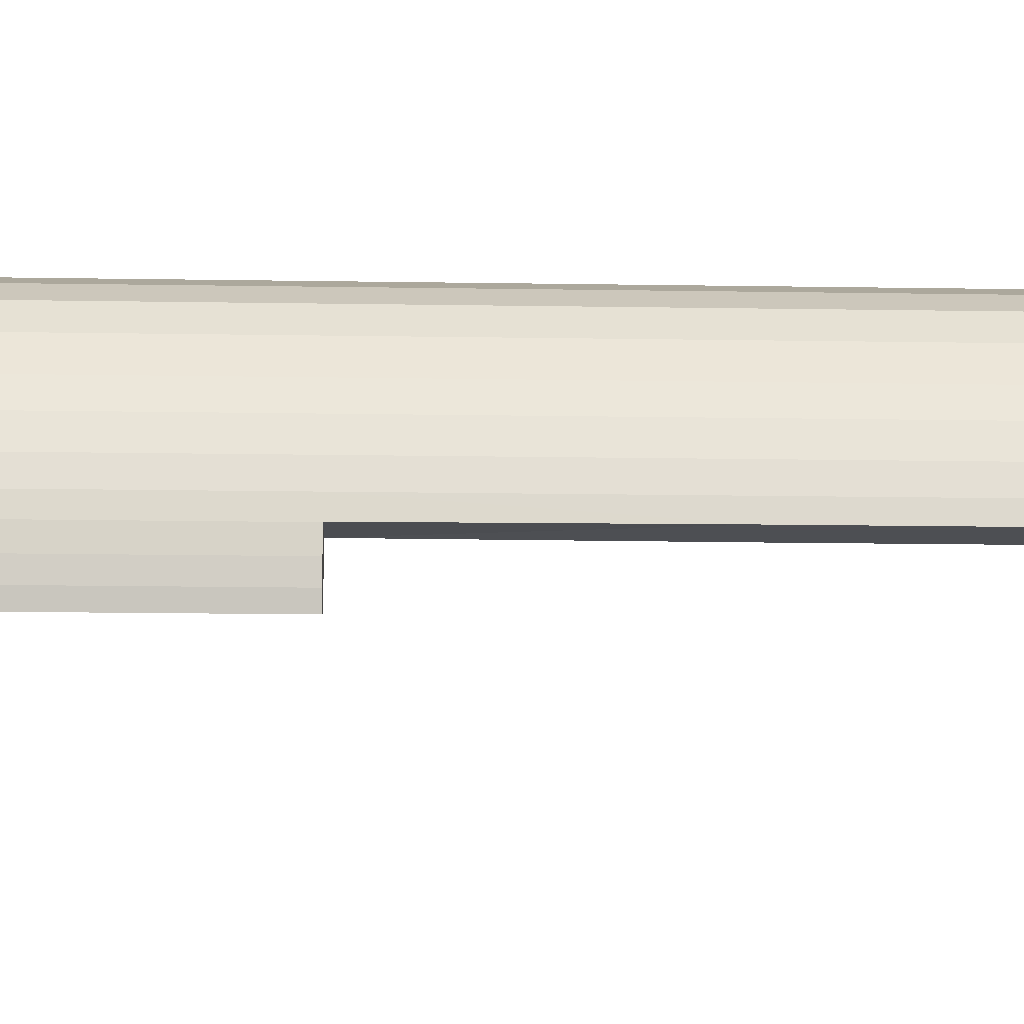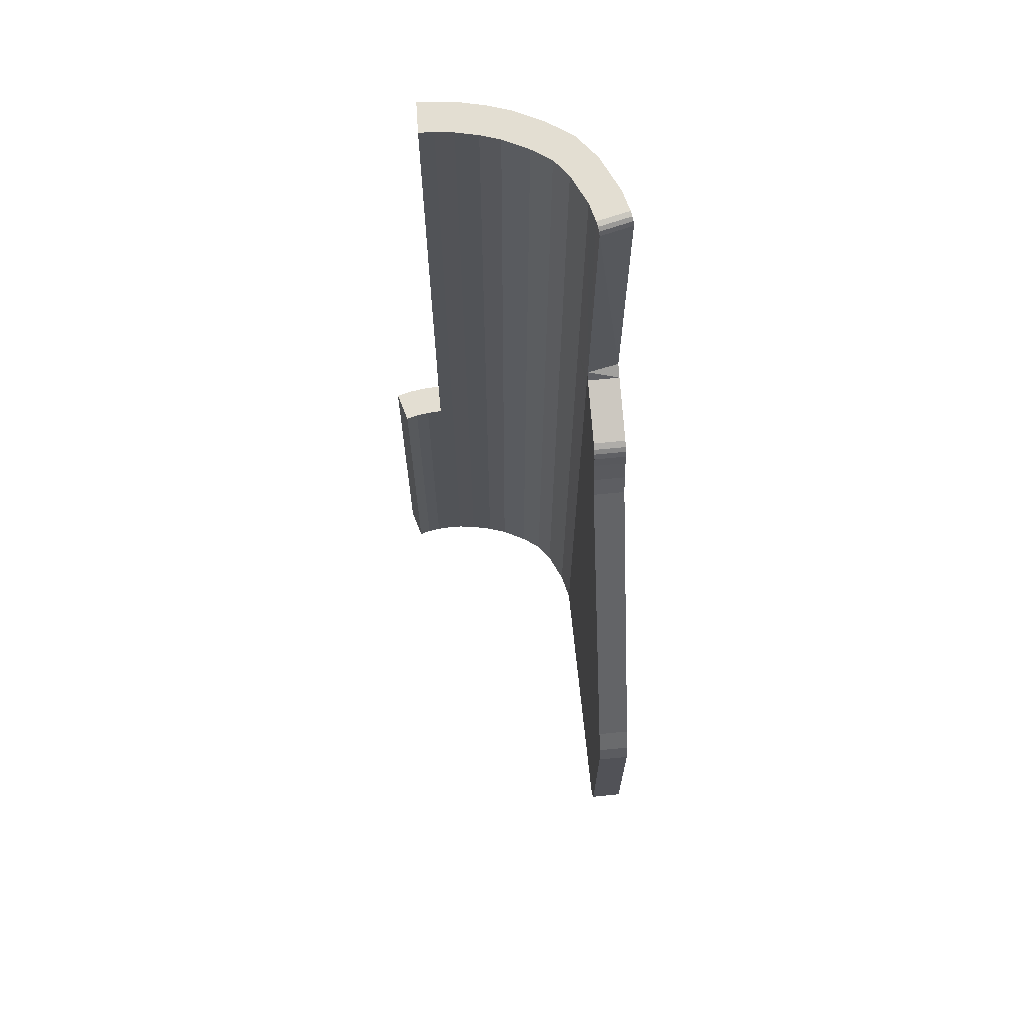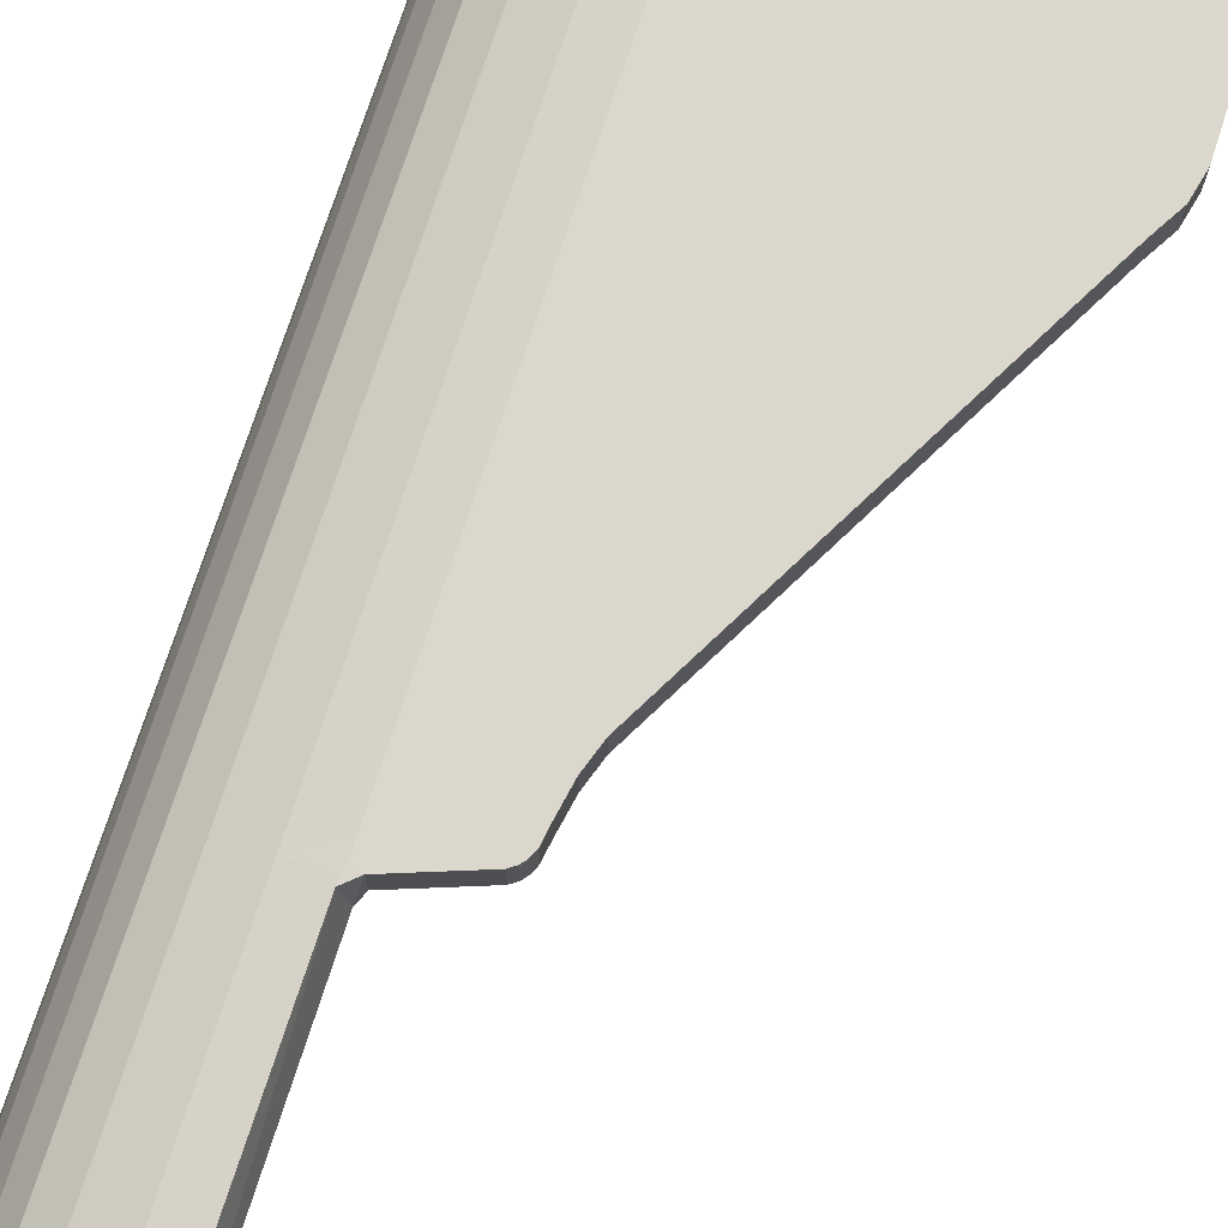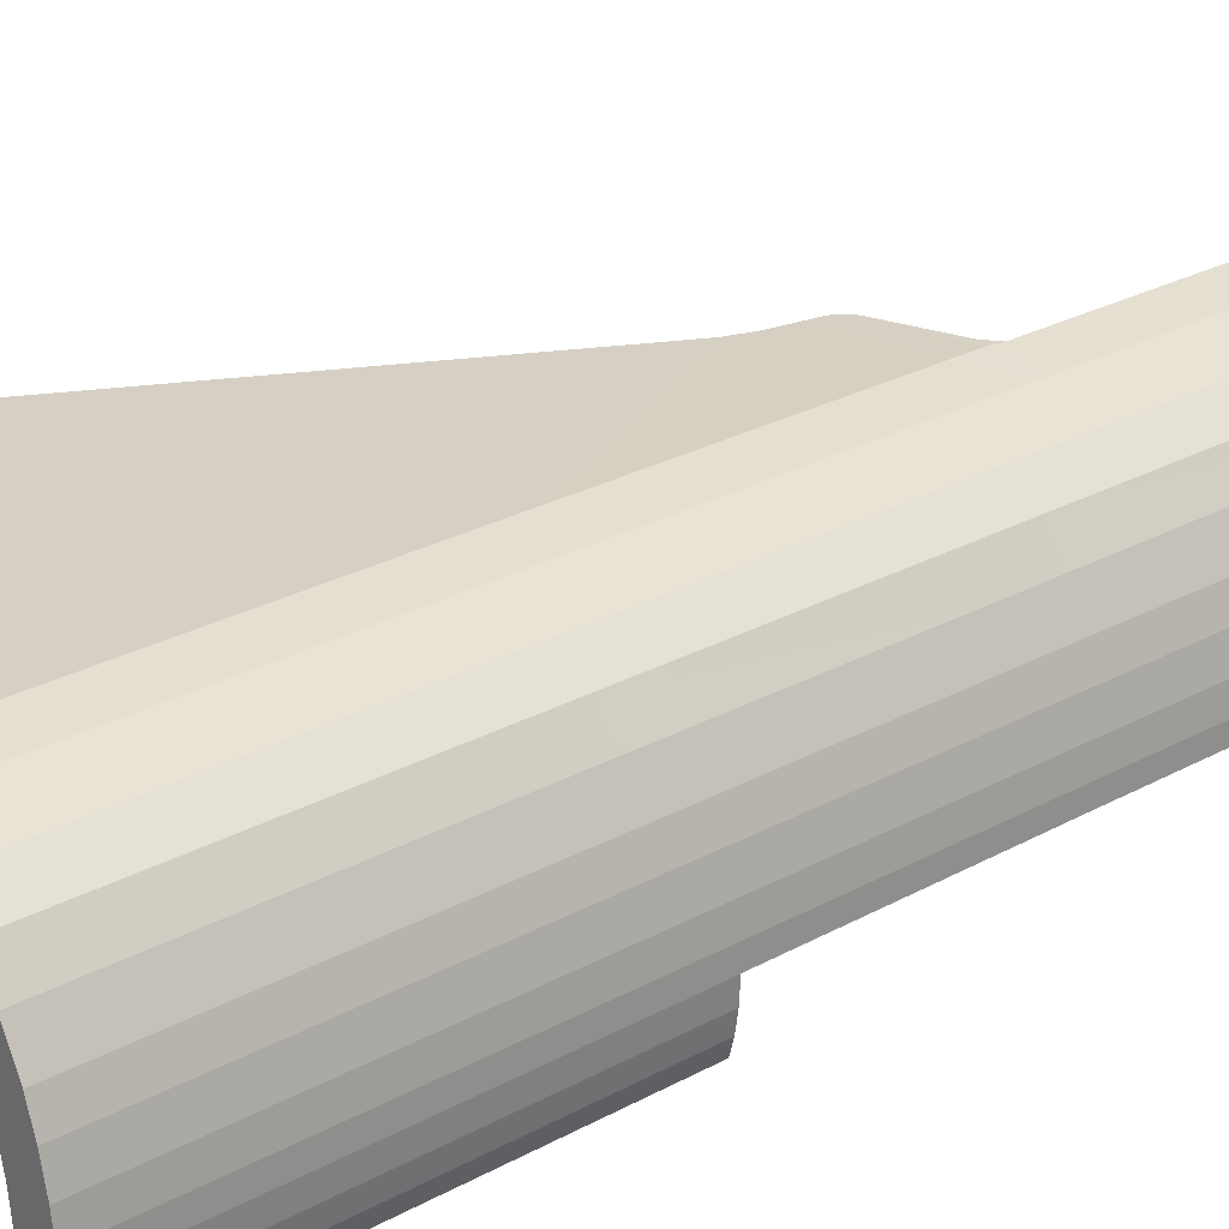
<metadata>
{"format":"obj","ext":"obj","renderer":"f3d","projection":"perspective","resolution":1024,"background":"white","views":[{"elev":-15.9,"azim":-91.7,"up":"+Y"},{"elev":67.5,"azim":84.4,"up":"+Z"},{"elev":73.2,"azim":18.0,"up":"+Y"},{"elev":26.4,"azim":-130.5,"up":"+Y"}]}
</metadata>
<code>
v  -40.18 7.911 0.007853
v  -10.85 7.902 0.007225
v  -9.744 7.902 0.009365
v  -8.694 7.902 1.311
v  -8.231 7.902 2.413
v  -8.148 7.902 20.78
v  -40.02 7.911 34.19
v  -8.137 7.902 23.34
v  -40.01 7.911 36.75
v  -8.732 7.902 25.9
v  -40 7.911 39.31
v  -30.86 7.902 69.73
v  -39.84 7.911 73.07
v  -39.86 7.911 70.6
v  -30.33 7.902 66.8
v  -43.22 7.159 0.007917
v  -43.07 7.159 34.21
v  -46.45 5.638 34.22
v  -46.61 5.638 0.007991
v  -43.06 7.159 36.77
v  -46.44 5.638 36.78
v  -46.43 5.638 39.34
v  -43.05 7.159 39.33
v  -46.42 5.638 41.9
v  -43.03 7.159 41.88
v  -46.3 5.638 68.16
v  -42.92 7.159 68.15
v  -46.29 5.638 70.63
v  -42.9 7.159 70.62
v  -46.28 5.638 73.1
v  -42.89 7.159 73.09
v  -46.27 5.638 75.57
v  -42.88 7.159 75.56
v  -46.12 5.638 108
v  -42.73 7.159 108
v  -50.11 1.984 0.008066
v  -49.95 1.984 34.24
v  -51.4 -0.8266 34.25
v  -49.94 1.984 36.8
v  -51.39 -0.8266 36.81
v  -51.38 -0.8266 39.36
v  -49.93 1.984 39.36
v  -51.37 -0.8266 41.92
v  -49.92 1.984 41.92
v  -51.25 -0.8266 68.19
v  -49.8 1.984 68.18
v  -51.24 -0.8266 70.66
v  -49.79 1.984 70.65
v  -51.23 -0.8266 73.13
v  -49.78 1.984 73.12
v  -51.22 -0.8266 75.59
v  -49.77 1.984 75.59
v  -51.07 -0.8266 108
v  -49.62 1.984 108
v  -51.56 -0.8266 0.008098
v  -53.07 -10.87 0.008129
v  -52.91 -10.87 34.25
v  -52.69 -12.36 34.25
v  -52.84 -12.36 0.008124
v  -52.9 -10.87 36.81
v  -52.68 -12.36 36.81
v  -52.66 -12.36 39.37
v  -52.95 -7.525 39.37
v  -52.96 -7.525 36.81
v  -52.7 -5.478 36.81
v  -52.69 -5.478 39.37
v  -52.94 -7.525 41.93
v  -52.71 -5.478 34.25
v  -52.97 -7.525 34.25
v  -52.87 -5.478 0.008124
v  -53.13 -7.525 0.00813
v  -52.68 -5.478 41.93
v  -52.82 -7.525 68.19
v  -52.56 -5.478 68.19
v  -52.81 -7.525 70.66
v  -52.55 -5.478 70.66
v  -52.8 -7.525 73.13
v  -52.54 -5.478 73.13
v  -52.79 -7.525 75.6
v  -52.53 -5.478 75.6
v  -52.64 -7.525 108
v  -52.38 -5.478 108
v  -29.51 7.902 64.33
v  -39.87 7.911 68.14
v  -39.99 7.911 41.87
v  -10.23 7.902 28.47
v  -31.06 7.902 71.12
v  -31.37 7.902 71.81
v  -32.36 7.902 72.73
v  -31.75 7.902 72.29
v  -39.23 7.902 75.26
v  -39.84 7.911 74.73
v  -52.89 -10.87 39.37
v  -52.65 -12.36 41.93
v  -52.88 -10.87 41.93
v  -48.44 4.14 34.23
v  -48.6 4.14 0.008034
v  -48.43 4.14 36.79
v  -48.42 4.14 39.35
v  -48.41 4.14 41.91
v  -48.29 4.14 68.17
v  -48.28 4.14 70.64
v  -48.27 4.14 73.11
v  -48.26 4.14 75.58
v  -48.11 4.14 108
v  -40.47 7.746 75.55
v  -39.72 7.928 76.35
v  -39.54 7.939 106.9
v  -39.75 7.887 107.4
v  -40.1 7.801 107.8
v  -40.61 7.675 108
v  -52.14 -3.011 34.25
v  -52.29 -3.011 0.008112
v  -52.13 -3.011 36.81
v  -52.11 -3.011 39.37
v  -52.1 -3.011 41.93
v  -51.98 -3.011 68.19
v  -51.97 -3.011 70.66
v  -51.96 -3.011 73.13
v  -51.95 -3.011 75.6
v  -51.8 -3.011 108
v  -53.18 -9.112 0.008132
v  -53.02 -9.112 34.25
v  -53.01 -9.112 36.81
v  -53 -9.112 39.37
v  -52.31 -13.68 34.25
v  -52.47 -13.68 0.008116
v  -52.3 -13.68 36.81
v  -52.29 -13.68 39.37
v  -52.28 -13.68 41.93
v  -52.85 -9.173 73.13
v  -52.86 -9.173 70.66
v  -52.83 -9.173 75.6
v  -52.87 -9.173 68.19
v  -52.99 -9.132 41.93
v  -52.69 -9.173 108
v  -9.744 11.57 0.009365
v  -10.85 11.57 0.007225
v  -40.62 11.55 0.007863
v  -8.231 11.57 2.413
v  -8.694 11.57 1.311
v  -40.46 11.55 34.2
v  -8.148 11.57 20.78
v  -8.137 11.57 23.34
v  -40.45 11.55 36.76
v  -40.44 11.55 39.31
v  -8.732 11.57 25.9
v  -40.3 11.55 70.61
v  -40.28 11.55 73.08
v  -30.86 11.57 69.73
v  -30.33 11.57 66.8
v  -48.33 8.794 34.23
v  -44.26 10.63 34.21
v  -44.42 10.63 0.007944
v  -48.48 8.794 0.008031
v  -48.32 8.794 36.79
v  -44.25 10.63 36.77
v  -48.3 8.794 39.35
v  -44.24 10.63 39.33
v  -48.29 8.794 41.91
v  -44.23 10.63 41.89
v  -48.17 8.794 68.17
v  -44.11 10.63 68.15
v  -48.16 8.794 70.64
v  -44.1 10.63 70.62
v  -48.15 8.794 73.11
v  -44.09 10.63 73.09
v  -48.14 8.794 75.58
v  -44.08 10.63 75.56
v  -47.99 8.794 108
v  -43.93 10.63 108
v  -54.78 0.6049 34.26
v  -53.09 3.889 34.25
v  -53.24 3.889 0.008133
v  -54.94 0.6049 0.008169
v  -54.77 0.6049 36.82
v  -53.08 3.889 36.81
v  -54.76 0.6049 39.38
v  -53.07 3.889 39.37
v  -54.75 0.6049 41.94
v  -53.05 3.889 41.93
v  -54.63 0.6049 68.2
v  -52.94 3.889 68.19
v  -54.62 0.6049 70.67
v  -52.92 3.889 70.66
v  -54.61 0.6049 73.14
v  -52.91 3.889 73.13
v  -54.59 0.6049 75.61
v  -52.9 3.889 75.6
v  -54.45 0.6049 108
v  -52.76 3.889 108
v  -56.27 -13.13 34.27
v  -56.56 -11.25 34.27
v  -56.72 -11.25 0.008207
v  -56.43 -13.13 0.008201
v  -56.26 -13.13 36.83
v  -56.55 -11.25 36.83
v  -56.25 -13.13 39.39
v  -56.54 -11.25 39.39
v  -56.24 -13.13 41.94
v  -56.53 -11.25 41.95
v  -56.31 -4.83 36.83
v  -56.62 -7.238 36.83
v  -56.61 -7.238 39.39
v  -56.3 -4.83 39.39
v  -56.33 -4.83 34.27
v  -56.63 -7.238 34.27
v  -56.48 -4.83 0.008202
v  -56.79 -7.238 0.008207
v  -56.6 -7.238 41.95
v  -56.29 -4.83 41.94
v  -56.48 -7.238 68.21
v  -56.17 -4.83 68.21
v  -56.47 -7.238 70.68
v  -56.16 -4.83 70.68
v  -56.46 -7.238 73.15
v  -56.15 -4.83 73.15
v  -56.44 -7.238 75.62
v  -56.14 -4.83 75.62
v  -56.3 -7.238 108.1
v  -55.99 -4.83 108.1
v  -40.43 11.55 41.87
v  -40.31 11.55 68.14
v  -29.51 11.57 64.33
v  -10.23 11.57 28.47
v  -31.37 11.57 71.81
v  -31.06 11.57 71.12
v  -32.36 11.57 72.73
v  -31.75 11.57 72.29
v  -40.28 11.55 74.73
v  -39.23 11.57 75.26
v  -51.24 6.693 0.008091
v  -51.08 6.693 34.24
v  -51.07 6.693 36.8
v  -51.06 6.693 39.36
v  -51.05 6.693 41.92
v  -50.93 6.693 68.19
v  -50.92 6.693 70.65
v  -50.9 6.693 73.12
v  -50.89 6.693 75.59
v  -50.75 6.693 108
v  -40.46 11.52 76.36
v  -41.34 11.31 75.55
v  -40.62 11.45 107.4
v  -40.41 11.5 106.9
v  -41.48 11.24 108
v  -40.97 11.37 107.8
v  -55.82 -2.005 0.008188
v  -55.67 -2.005 34.27
v  -55.66 -2.005 36.82
v  -55.64 -2.005 39.38
v  -55.63 -2.005 41.94
v  -55.51 -2.005 68.21
v  -55.5 -2.005 70.68
v  -55.49 -2.005 73.14
v  -55.48 -2.005 75.61
v  -55.33 -2.005 108.1
v  -56.69 -9.171 34.27
v  -56.85 -9.171 0.00821
v  -56.68 -9.171 36.83
v  -56.67 -9.171 39.39
v  -56 -14.67 0.008192
v  -55.84 -14.67 34.27
v  -55.83 -14.67 36.83
v  -55.82 -14.67 39.38
v  -55.81 -14.67 41.94
v  -56.52 -9.061 70.68
v  -56.51 -9.061 73.15
v  -56.54 -9.061 68.21
v  -56.5 -9.061 75.62
v  -56.36 -9.061 108.1
v  -56.66 -9.134 41.95
g <STL_BINARY>
f 1 2 3
f 3 4 5
f 1 3 5
f 5 6 7
f 1 5 7
f 7 6 8
f 8 9 7
f 10 11 9
f 9 8 10
f 12 13 14
f 14 15 12
f 16 17 18
f 18 19 16
f 17 20 21
f 21 18 17
f 22 21 20
f 20 23 22
f 24 22 23
f 23 25 24
f 26 24 25
f 25 27 26
f 28 26 27
f 27 29 28
f 30 28 29
f 29 31 30
f 32 30 31
f 31 33 32
f 34 32 33
f 33 35 34
f 36 37 38
f 37 39 40
f 40 38 37
f 41 40 39
f 39 42 41
f 43 41 42
f 42 44 43
f 45 43 44
f 44 46 45
f 47 45 46
f 46 48 47
f 49 47 48
f 48 50 49
f 51 49 50
f 50 52 51
f 53 51 52
f 52 54 53
f 38 55 36
f 56 57 58
f 58 59 56
f 57 60 61
f 61 58 57
f 62 61 60
f 63 64 65
f 65 66 63
f 67 63 66
f 68 65 64
f 64 69 68
f 70 68 69
f 69 71 70
f 66 72 67
f 73 67 72
f 72 74 73
f 75 73 74
f 74 76 75
f 77 75 76
f 76 78 77
f 79 77 78
f 78 80 79
f 81 79 80
f 80 82 81
f 83 84 85
f 85 86 83
f 86 85 11
f 11 10 86
f 12 87 88
f 12 88 89
f 88 90 89
f 89 91 92
f 89 92 13
f 12 89 13
f 84 83 15
f 15 14 84
f 60 93 62
f 94 62 93
f 93 95 94
f 1 7 17
f 17 16 1
f 7 9 20
f 20 17 7
f 9 11 23
f 23 20 9
f 11 85 25
f 25 23 11
f 85 84 27
f 27 25 85
f 84 14 29
f 29 27 84
f 14 13 31
f 31 29 14
f 31 13 33
f 96 97 19
f 19 18 96
f 98 96 18
f 18 21 98
f 99 98 21
f 21 22 99
f 100 99 22
f 22 24 100
f 101 100 24
f 24 26 101
f 102 101 26
f 26 28 102
f 103 102 28
f 28 30 103
f 104 103 30
f 30 32 104
f 105 104 32
f 32 34 105
f 33 106 107
f 107 108 109
f 109 110 111
f 107 109 111
f 107 111 35
f 33 107 35
f 97 96 37
f 37 36 97
f 96 98 39
f 39 37 96
f 98 99 42
f 42 39 98
f 99 100 44
f 44 42 99
f 100 101 46
f 46 44 100
f 101 102 48
f 48 46 101
f 102 103 50
f 50 48 102
f 103 104 52
f 52 50 103
f 104 105 54
f 54 52 104
f 112 113 55
f 55 38 112
f 114 112 38
f 38 40 114
f 115 114 40
f 40 41 115
f 116 115 41
f 41 43 116
f 117 116 43
f 43 45 117
f 118 117 45
f 45 47 118
f 119 118 47
f 47 49 119
f 120 119 49
f 49 51 120
f 121 120 51
f 51 53 121
f 122 123 57
f 57 56 122
f 123 124 60
f 60 57 123
f 124 125 93
f 93 60 124
f 95 93 125
f 126 127 59
f 59 58 126
f 128 126 58
f 58 61 128
f 129 128 61
f 61 62 129
f 130 129 62
f 62 94 130
f 125 124 64
f 124 123 69
f 69 64 124
f 71 69 123
f 64 63 125
f 114 115 66
f 66 65 114
f 112 114 65
f 115 116 72
f 72 66 115
f 116 117 74
f 74 72 116
f 117 118 76
f 76 74 117
f 118 119 78
f 78 76 118
f 119 120 80
f 80 78 119
f 120 121 82
f 82 80 120
f 65 68 112
f 113 112 68
f 68 70 113
f 131 132 75
f 75 77 131
f 73 75 132
f 133 131 77
f 132 134 73
f 67 73 134
f 134 135 67
f 135 125 63
f 63 67 135
f 13 92 106
f 13 106 33
f 77 79 133
f 136 133 79
f 79 81 136
f 123 122 71
f 125 135 95
f 107 106 92
f 92 91 107
f 137 138 139
f 140 141 137
f 140 137 139
f 142 143 140
f 142 140 139
f 144 143 142
f 142 145 144
f 145 146 147
f 147 144 145
f 148 149 150
f 150 151 148
f 152 153 154
f 154 155 152
f 153 152 156
f 156 157 153
f 157 156 158
f 158 159 157
f 159 158 160
f 160 161 159
f 161 160 162
f 162 163 161
f 163 162 164
f 164 165 163
f 165 164 166
f 166 167 165
f 167 166 168
f 168 169 167
f 169 168 170
f 170 171 169
f 172 173 174
f 174 175 172
f 173 172 176
f 176 177 173
f 177 176 178
f 178 179 177
f 179 178 180
f 180 181 179
f 181 180 182
f 182 183 181
f 183 182 184
f 184 185 183
f 185 184 186
f 186 187 185
f 187 186 188
f 188 189 187
f 189 188 190
f 190 191 189
f 192 193 194
f 194 195 192
f 193 192 196
f 196 197 193
f 197 196 198
f 198 199 197
f 199 198 200
f 200 201 199
f 202 203 204
f 204 205 202
f 203 202 206
f 206 207 203
f 207 206 208
f 208 209 207
f 205 204 210
f 210 211 205
f 211 210 212
f 212 213 211
f 213 212 214
f 214 215 213
f 215 214 216
f 216 217 215
f 217 216 218
f 218 219 217
f 219 218 220
f 220 221 219
f 222 223 224
f 224 225 222
f 146 222 225
f 225 147 146
f 226 227 150
f 228 229 226
f 228 226 150
f 230 231 228
f 149 230 228
f 149 228 150
f 151 224 223
f 223 148 151
f 153 142 139
f 139 154 153
f 142 153 157
f 157 145 142
f 145 157 159
f 159 146 145
f 146 159 161
f 161 222 146
f 222 161 163
f 163 223 222
f 223 163 165
f 165 148 223
f 148 165 167
f 167 149 148
f 169 149 167
f 155 232 233
f 233 152 155
f 152 233 234
f 234 156 152
f 156 234 235
f 235 158 156
f 158 235 236
f 236 160 158
f 160 236 237
f 237 162 160
f 162 237 238
f 238 164 162
f 164 238 239
f 239 166 164
f 166 239 240
f 240 168 166
f 168 240 241
f 241 170 168
f 242 243 169
f 244 245 242
f 246 247 244
f 246 244 242
f 171 246 242
f 171 242 169
f 173 233 232
f 232 174 173
f 233 173 177
f 177 234 233
f 234 177 179
f 179 235 234
f 181 236 235
f 236 181 183
f 235 179 181
f 183 237 236
f 237 183 185
f 185 238 237
f 238 185 187
f 187 239 238
f 239 187 189
f 189 240 239
f 240 189 191
f 191 241 240
f 175 248 249
f 249 172 175
f 172 249 250
f 250 176 172
f 176 250 251
f 251 178 176
f 178 251 252
f 252 180 178
f 180 252 253
f 253 182 180
f 182 253 254
f 254 184 182
f 184 254 255
f 255 186 184
f 186 255 256
f 256 188 186
f 188 256 257
f 257 190 188
f 193 258 259
f 259 194 193
f 258 193 197
f 197 260 258
f 260 197 199
f 199 261 260
f 261 199 201
f 195 262 263
f 263 192 195
f 192 263 264
f 264 196 192
f 196 264 265
f 265 198 196
f 198 265 266
f 266 200 198
f 203 260 261
f 261 204 203
f 260 203 207
f 207 258 260
f 258 207 209
f 209 259 258
f 205 251 250
f 250 202 205
f 251 205 211
f 211 252 251
f 252 211 213
f 213 253 252
f 253 213 215
f 215 254 253
f 254 215 217
f 217 255 254
f 255 217 219
f 219 256 255
f 256 219 221
f 221 257 256
f 202 250 249
f 249 206 202
f 206 249 248
f 248 208 206
f 214 267 268
f 268 216 214
f 267 214 212
f 212 269 267
f 269 212 210
f 216 268 270
f 270 218 216
f 218 270 271
f 271 220 218
f 210 272 269
f 204 261 272
f 272 210 204
f 243 230 149
f 169 243 149
f 201 272 261
f 230 243 242
f 242 231 230
f 2 1 139
f 139 138 2
f 1 16 154
f 154 139 1
f 16 19 155
f 155 154 16
f 19 97 232
f 232 155 19
f 97 36 174
f 174 232 97
f 36 55 175
f 175 174 36
f 55 113 248
f 248 175 55
f 113 70 208
f 208 248 113
f 70 71 209
f 209 208 70
f 71 122 259
f 259 209 71
f 122 56 194
f 194 259 122
f 56 59 195
f 195 194 56
f 59 127 262
f 262 195 59
f 3 2 138
f 138 137 3
f 4 3 137
f 137 141 4
f 5 4 141
f 141 140 5
f 6 5 140
f 140 143 6
f 8 6 143
f 143 144 8
f 10 8 144
f 144 147 10
f 12 15 151
f 151 150 12
f 34 35 171
f 171 170 34
f 53 54 191
f 191 190 53
f 241 191 54
f 54 105 241
f 83 86 225
f 225 224 83
f 86 10 147
f 147 225 86
f 87 12 150
f 150 227 87
f 88 87 227
f 227 226 88
f 90 88 226
f 226 229 90
f 89 90 229
f 229 228 89
f 91 89 228
f 228 231 91
f 15 83 224
f 224 151 15
f 81 82 221
f 221 220 81
f 136 81 220
f 94 95 201
f 201 200 94
f 130 94 200
f 272 201 95
f 95 135 272
f 108 107 242
f 242 245 108
f 109 108 245
f 245 244 109
f 110 109 244
f 244 247 110
f 111 110 247
f 247 246 111
f 35 111 246
f 246 171 35
f 105 34 170
f 170 241 105
f 121 53 190
f 190 257 121
f 82 121 257
f 257 221 82
f 127 126 263
f 263 262 127
f 126 128 264
f 264 263 126
f 128 129 265
f 265 264 128
f 129 130 266
f 266 265 129
f 132 131 268
f 268 267 132
f 134 132 267
f 131 133 270
f 270 268 131
f 133 136 271
f 271 270 133
f 267 269 134
f 135 134 269
f 269 272 135
f 220 271 136
f 200 266 130
f 107 91 231
f 231 242 107

</code>
